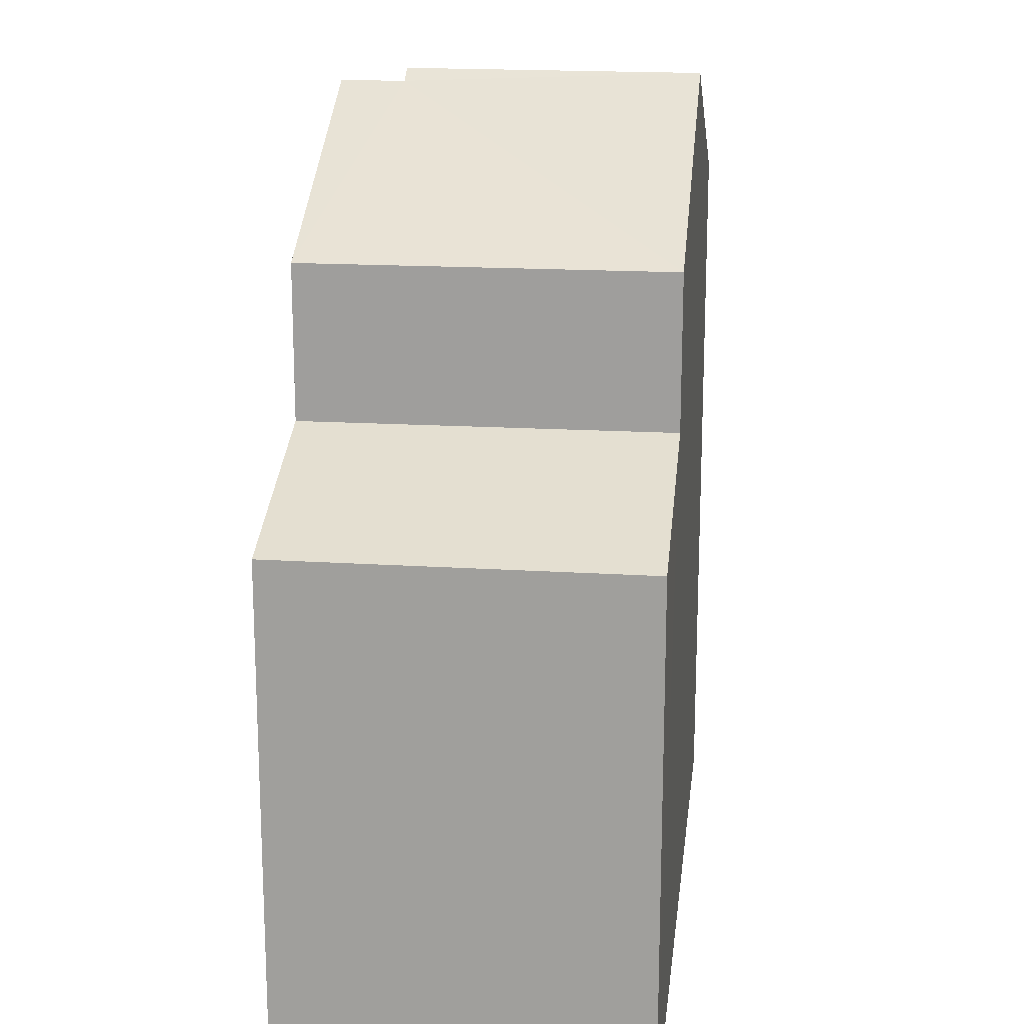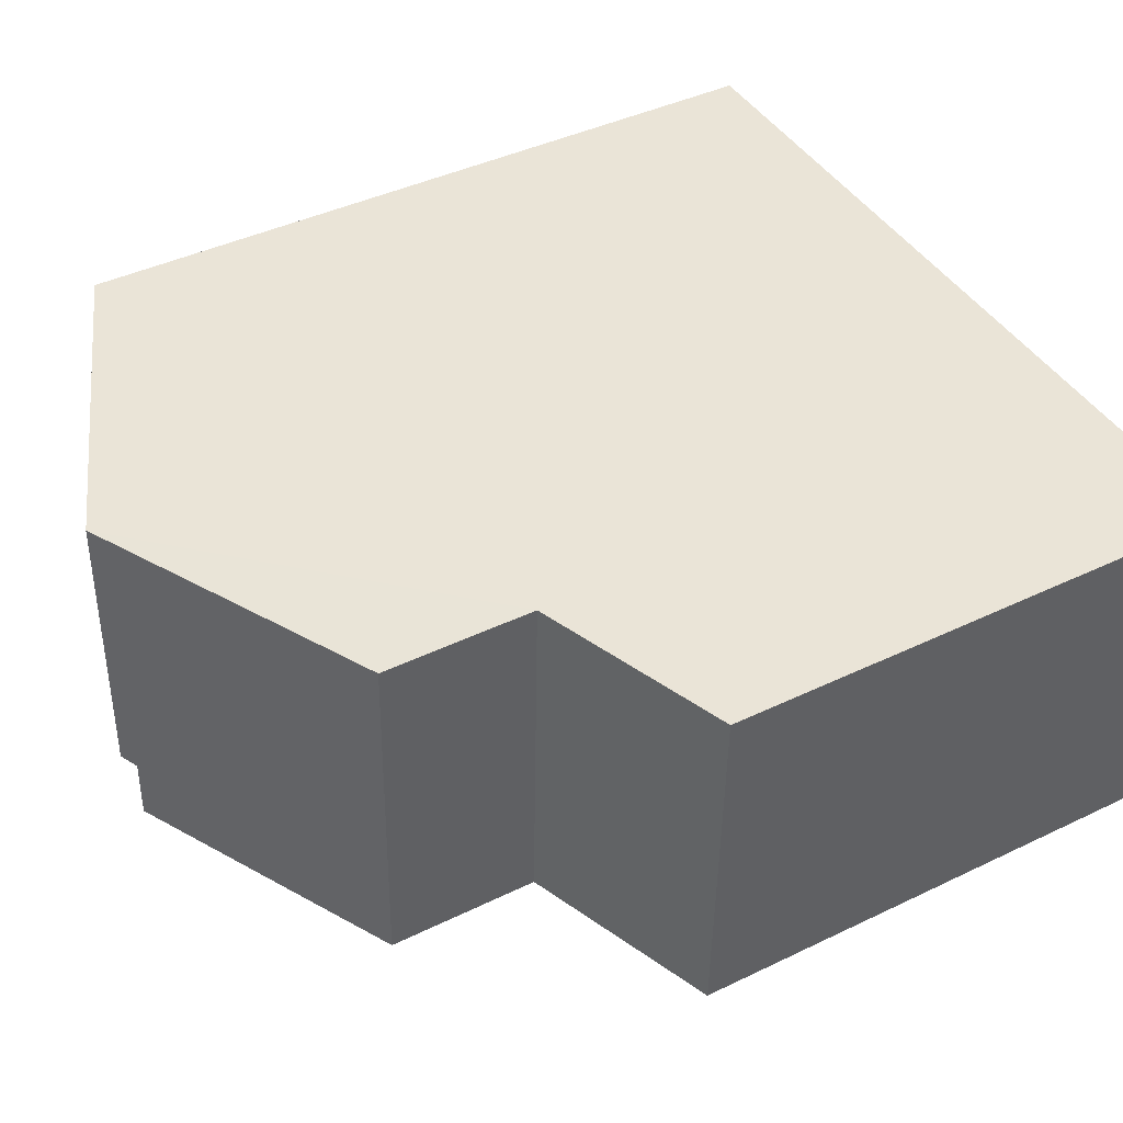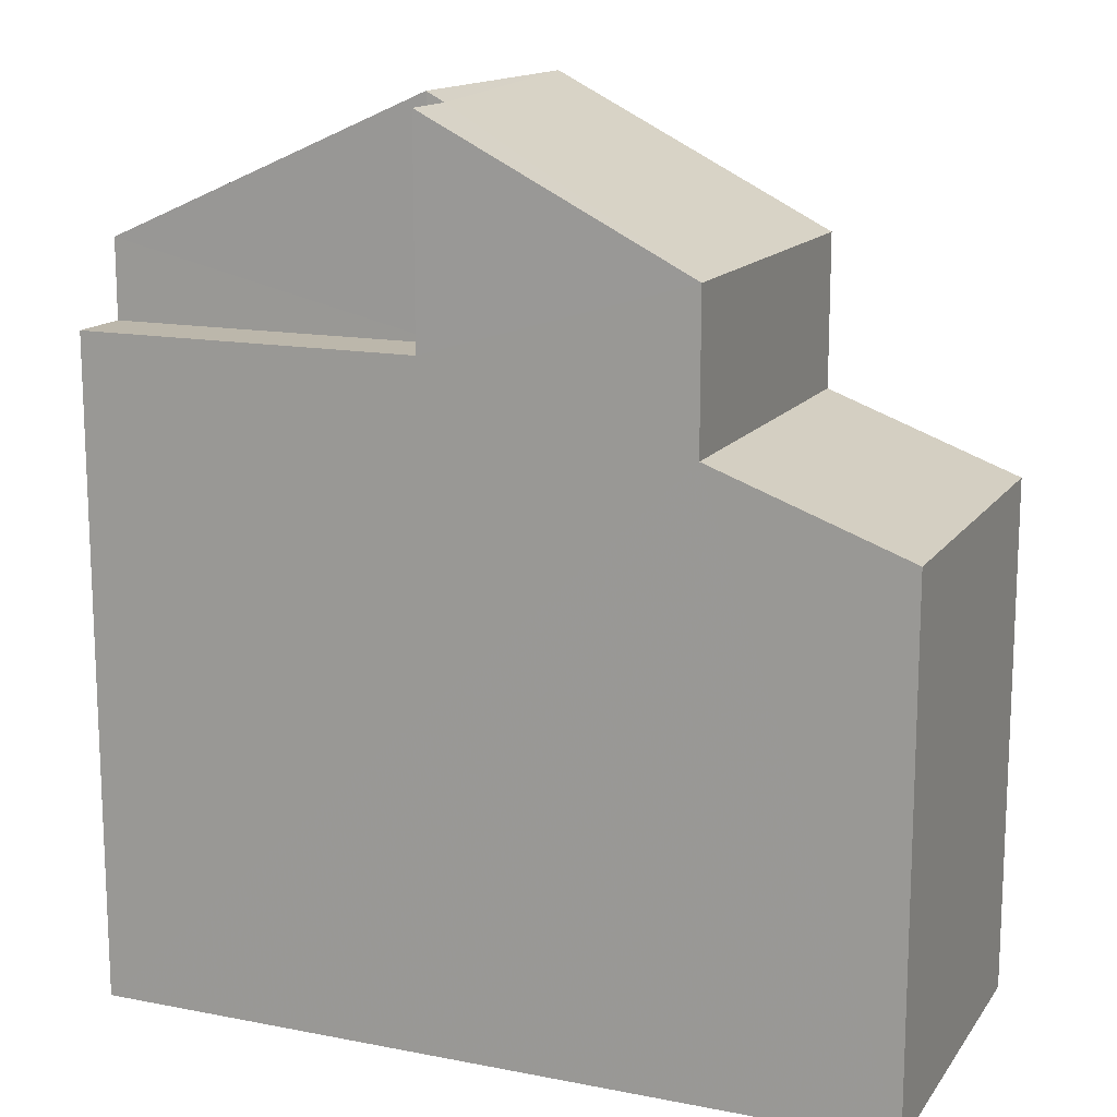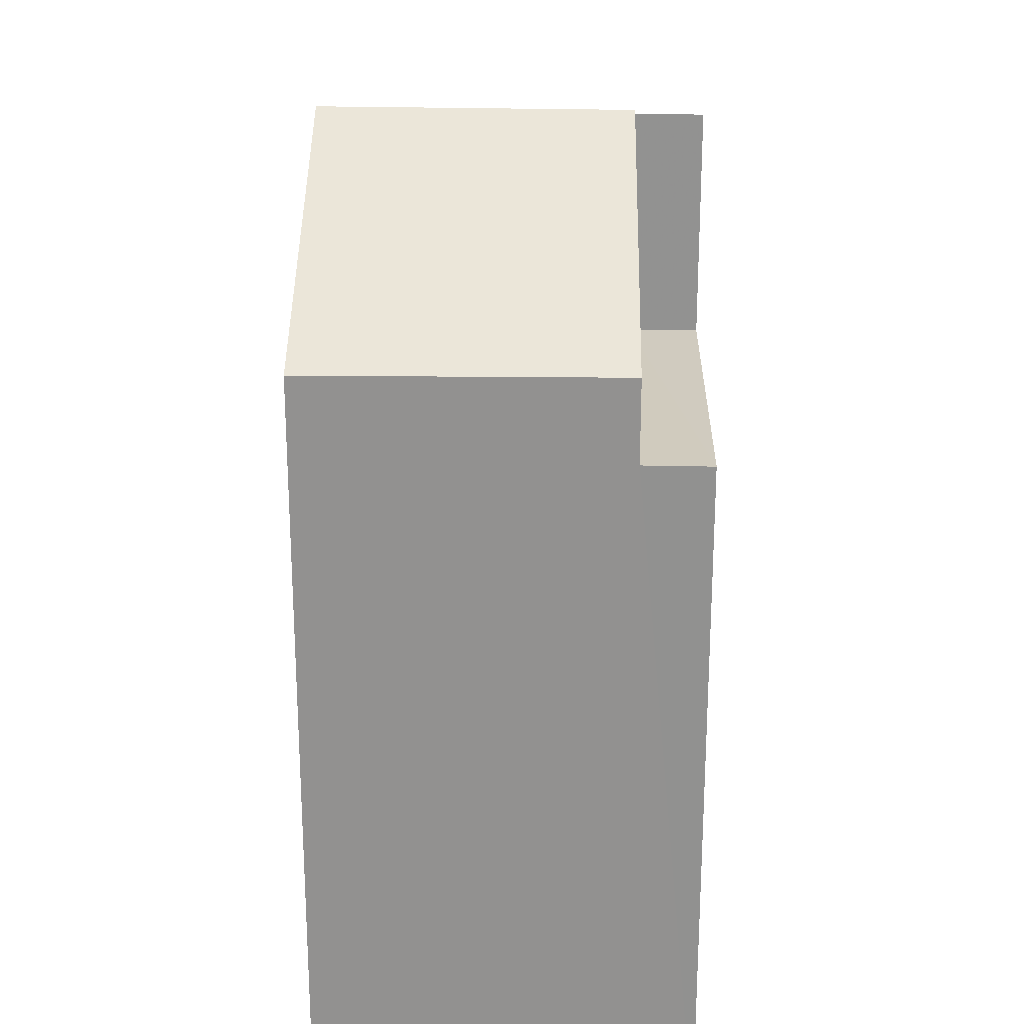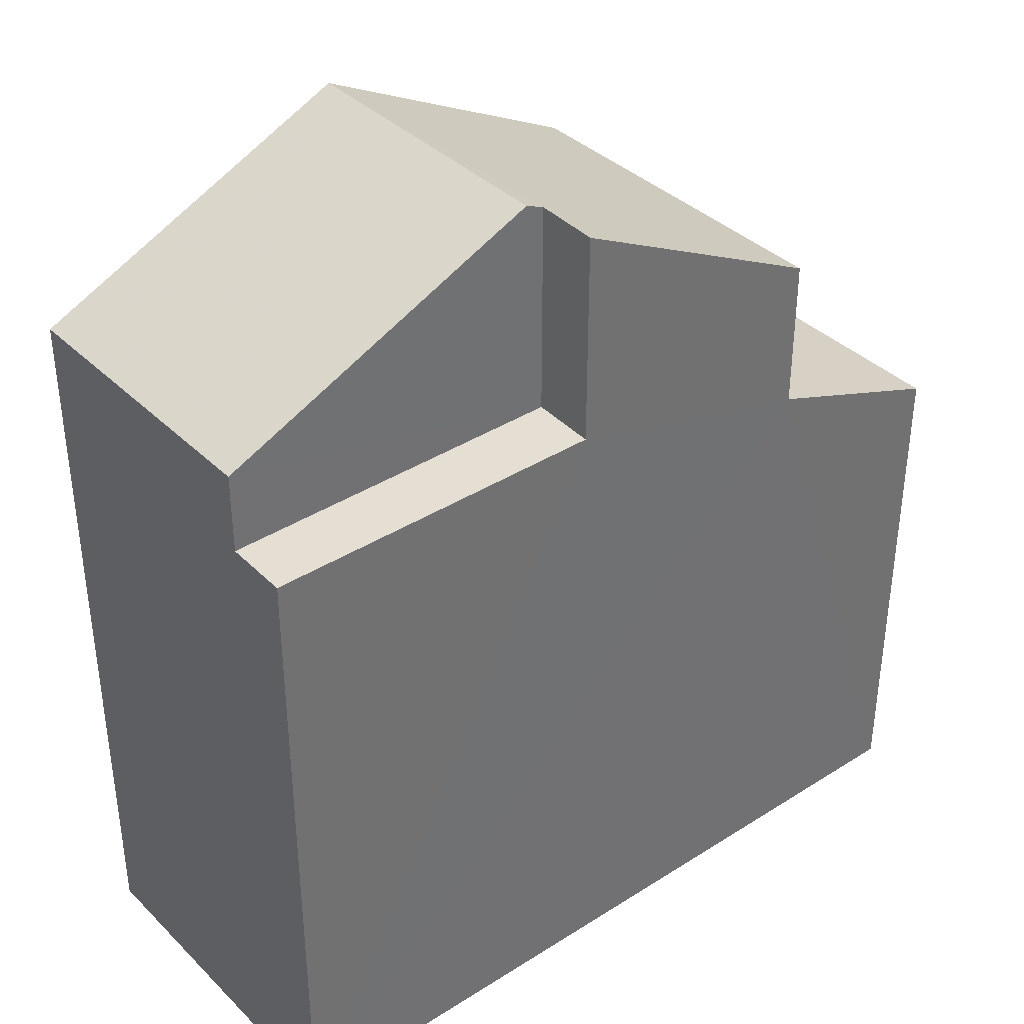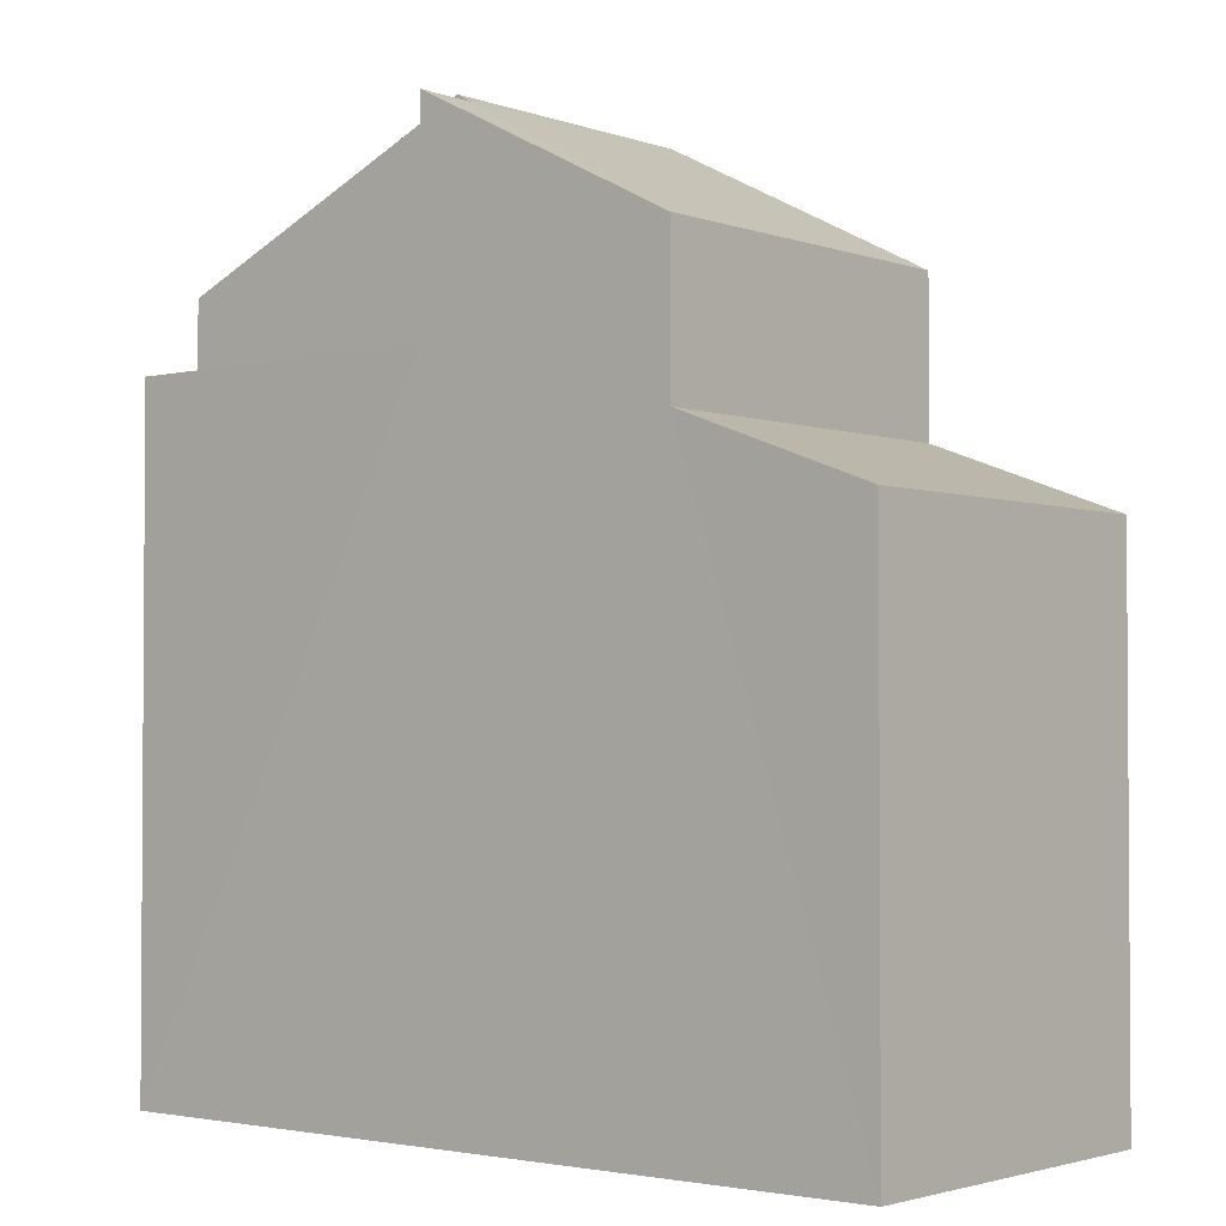
<metadata>
{"format":"obj","ext":"obj","renderer":"f3d","projection":"perspective","resolution":1024,"background":"white","views":[{"elev":17.6,"azim":95.1,"up":"+Z"},{"elev":41.8,"azim":59.8,"up":"+Y"},{"elev":14.5,"azim":21.3,"up":"+Z"},{"elev":23.8,"azim":-90.4,"up":"+Z"},{"elev":37.5,"azim":-40.8,"up":"+Z"},{"elev":-2.4,"azim":38.1,"up":"+Z"}]}
</metadata>
<code>
v -3.74e+05 -1.049e+05 22.62
v -3.74e+05 -1.049e+05 22.62
v -3.74e+05 -1.049e+05 22.62
v -3.74e+05 -1.049e+05 22.62
v -3.74e+05 -1.049e+05 31.13
v -3.74e+05 -1.049e+05 31.13
v -3.74e+05 -1.049e+05 31.13
v -3.74e+05 -1.049e+05 31.13
v -3.74e+05 -1.049e+05 34
v -3.74e+05 -1.049e+05 33.88
v -3.74e+05 -1.049e+05 32.15
v -3.74e+05 -1.049e+05 32.15
v -3.74e+05 -1.049e+05 34
v -3.74e+05 -1.049e+05 33.88
v -3.74e+05 -1.049e+05 30.21
v -3.74e+05 -1.049e+05 29.29
v -3.74e+05 -1.049e+05 29.29
v -3.74e+05 -1.049e+05 30.21
v -3.74e+05 -1.049e+05 32.15
v -3.74e+05 -1.049e+05 32.15
f 1 2 3
f 1 4 2
f 5 6 7
f 8 5 7
f 9 10 11
f 11 10 12
f 9 13 10
f 12 10 14
f 15 16 17
f 15 18 16
f 19 9 20
f 19 13 9
f 7 1 8
f 12 14 8
f 18 1 3
f 18 3 16
f 12 8 18
f 8 1 18
f 20 9 15
f 20 15 4
f 9 11 15
f 4 15 2
f 2 15 17
f 13 19 5
f 13 5 10
f 19 6 5
f 18 11 12
f 18 15 11
f 17 3 2
f 17 16 3
f 19 20 6
f 20 4 6
f 6 1 7
f 6 4 1
f 8 14 10
f 5 8 10

</code>
